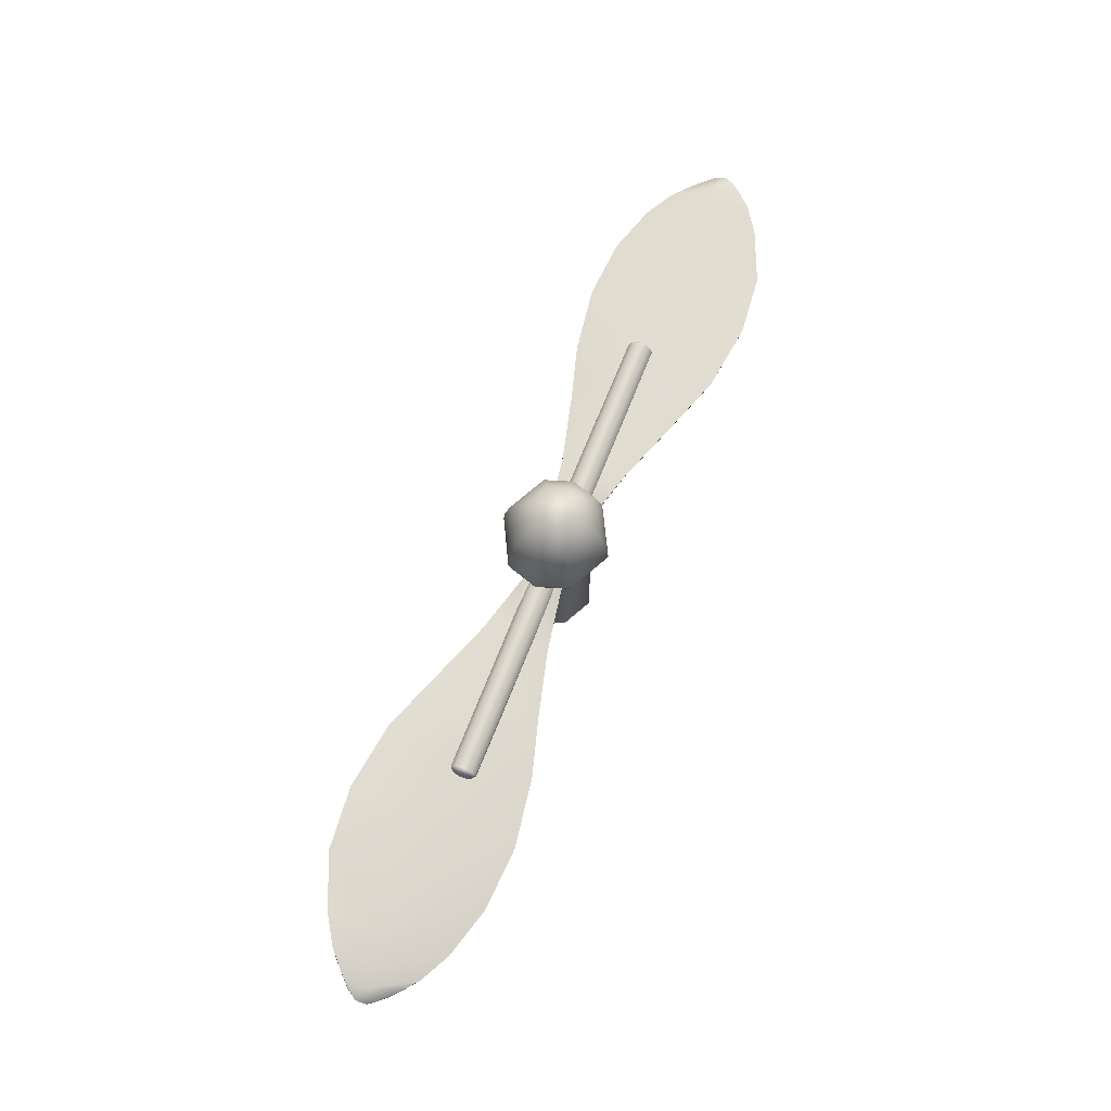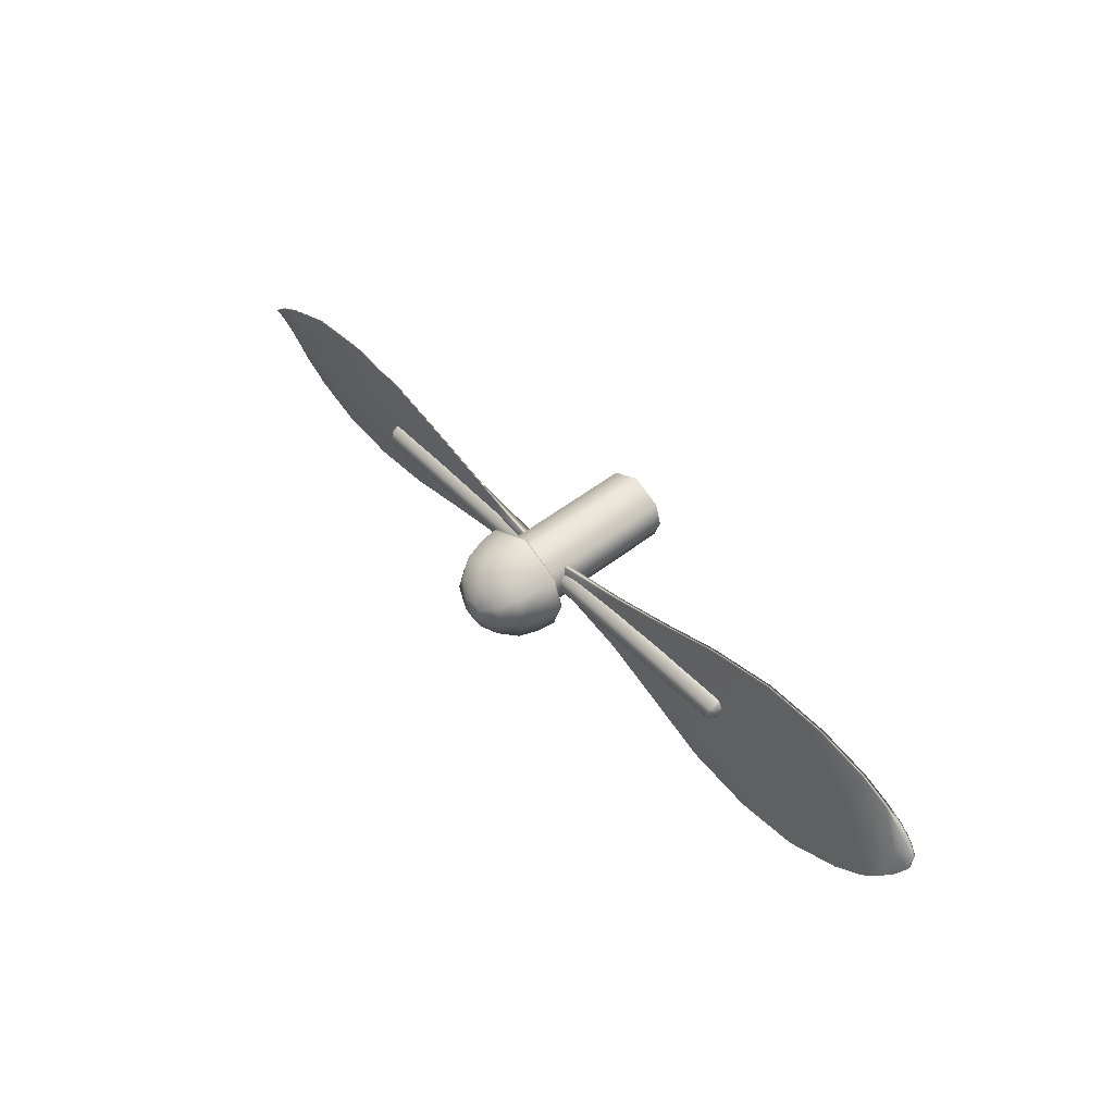
<metadata>
{"format":"obj","ext":"obj","renderer":"f3d","projection":"perspective","resolution":1024,"background":"white","views":[{"elev":68.9,"azim":-68.5,"up":"+Y"},{"elev":49.1,"azim":-131.1,"up":"+Z"}]}
</metadata>
<code>
g ENV_S05_ChevronArrowDown_Fans_MO
v 1.816 0.008549 -0.4573
v 1.386 0.02981 -0.3951
v 1.385 -0.0004976 -0.3902
v 1.815 -0.02176 -0.4518
v 2.21 -0.005293 -0.4309
v 2.209 -0.03569 -0.425
v 0.0404 0.1042 0.0764
v -0.01533 0.12 0.03551
v -0.0176 0.1837 0.0138
v 0.03859 0.1461 0.02574
v 0.2504 0.09214 0.1196
v 0.03081 0.1071 -0.1073
v -0.02185 0.1286 -0.08617
v 0.02936 0.06672 -0.1065
v -0.02366 0.0783 -0.08554
v -0.01913 -0.03099 0.003483
v 0.2486 0.1147 0.03687
v 0.2374 0.08862 -0.1304
v 0.6306 0.08617 0.05686
v 0.6343 0.08952 0.225
v 1.051 0.1031 0.3786
v 0.2363 0.05578 -0.1292
v 0.03741 -0.01606 0.01877
v 0.03931 0.07097 0.07342
v -0.01751 0.07016 0.03117
v 0.0404 0.1042 0.0764
v -0.01533 0.12 0.03551
v 0.2504 0.09214 0.1196
v 0.2501 0.07233 0.1177
v 0.2478 -0.002759 0.03289
v 0.6343 0.07857 0.224
v 0.6343 0.08952 0.225
v 0.6133 0.03641 -0.1893
v 1.05 0.09368 0.3778
v 1.051 0.1031 0.3786
v 0.6301 0.01398 0.05641
v 0.6142 0.06681 -0.1919
v 1.046 0.08165 0.08228
v 1.025 0.048 -0.294
v 1.412 0.08265 0.08654
v 1.417 0.118 0.5112
v 1.846 0.1253 0.5721
v 1.024 0.0176 -0.2898
v 1.845 0.0764 0.07966
v 2.236 0.1242 0.5378
v 1.386 0.02981 -0.3951
v 1.816 0.008549 -0.4573
v 1.385 -0.0004976 -0.3902
v 1.046 0.02103 0.08464
v 2.235 0.06699 0.08011
v 2.21 -0.005293 -0.4309
v 1.412 0.02167 0.08997
v 1.815 -0.02176 -0.4518
v 2.551 0.05406 0.04528
v 2.569 0.1149 0.4033
v 1.417 0.1098 0.5106
v 1.417 0.118 0.5112
v 1.845 0.01642 0.08418
v 2.209 -0.03569 -0.425
v 1.847 0.1189 0.5716
v 1.846 0.1253 0.5721
v 2.532 -0.02013 -0.3352
v 2.731 0.04311 0.02538
v 2.746 0.1001 0.2932
v 2.848 0.07966 0.1984
v 2.865 0.006469 0.01316
v 2.918 0.04582 0.1288
v 2.965 0.00294 0.06772
v 2.96 -0.02872 0.0007689
v 2.918 -0.03316 -0.04908
v 2.874 -0.03388 -0.0992
v 2.815 -0.03225 -0.1539
v 2.717 -0.02891 -0.2355
v 2.53 -0.05044 -0.3303
v 2.716 -0.05903 -0.2312
v 2.815 -0.03225 -0.1539
v 2.234 0.00683 0.08129
v 2.814 -0.06175 -0.1518
v 2.874 -0.03388 -0.0992
v 2.549 -0.006921 0.04184
v 2.568 0.1082 0.4027
v 2.236 0.1183 0.5372
v 2.236 0.1242 0.5378
v 2.569 0.1149 0.4033
v 2.746 0.1001 0.2932
v 2.73 -0.0185 0.01588
v 2.746 0.09187 0.2943
v 2.848 0.07966 0.1984
v 2.84 -0.03922 0.003574
v 2.814 -0.07468 -0.1405
v 2.848 0.06907 0.2015
v 2.872 -0.06283 -0.09766
v 2.919 0.03099 0.1322
v 2.918 0.04582 0.1288
v 2.866 -0.07505 -0.09106
v 2.915 -0.06111 -0.04809
v 2.918 -0.03316 -0.04908
v 2.96 -0.02872 0.0007689
v 2.904 -0.07315 -0.04673
v 2.956 -0.0546 0.001583
v 2.905 0.01443 0.1149
v 2.963 -0.01769 0.06926
v 2.965 0.00294 0.06772
v 2.945 -0.03135 0.05822
v 2.938 -0.06645 -0.004026
v 1.54 0.06537 -0.04447
v 1.526 0.08554 -0.066
v 1.526 0.06537 -0.06917
v 1.54 0.07794 -0.04248
v 1.544 0.06537 -0.01524
v 1.54 0.09821 -0.02773
v 1.526 0.1182 -0.0423
v 1.544 0.06889 -0.0147
v 1.544 0.06537 -0.003845
v 1.544 0.07459 -0.01063
v 1.54 0.106 -0.003845
v 1.526 0.1307 -0.003845
v 1.544 0.07676 -0.003845
v 1.54 0.09821 0.01995
v 1.526 0.1182 0.03451
v 1.544 0.07459 0.00285
v 1.544 0.06889 0.006921
v 1.544 0.06537 0.007554
v 1.54 0.06537 0.03669
v 1.54 0.07794 0.0347
v 1.526 0.08554 0.05822
v 1.526 0.06537 0.06138
v 1.526 0.08554 0.05822
v 1.526 0.06537 0.06138
v 1.506 0.06537 0.07794
v 1.506 0.0907 0.07387
v 0.01081 0.06537 0.08373
v 0.01081 0.09251 0.07939
v 0.01081 0.1363 0.04763
v 1.506 0.1316 0.0442
v 1.526 0.1182 0.03451
v 0.01081 0.153 -0.003845
v 1.506 0.1472 -0.003845
v 1.526 0.1307 -0.003845
v 0.01081 0.1363 -0.05541
v 1.506 0.1316 -0.05198
v 1.526 0.1182 -0.0423
v 0.01081 0.09251 -0.08717
v 1.506 0.0907 -0.08165
v 1.526 0.08554 -0.066
v 0.01081 0.06537 -0.09151
v 1.526 0.06537 -0.06917
v 1.506 0.06537 -0.08572
v -1.816 0.008549 0.4573
v -1.386 0.02981 0.3951
v -1.385 -0.0004976 0.3902
v -1.815 -0.02176 0.4518
v -2.21 -0.005293 0.4309
v -2.209 -0.03569 0.425
v -0.0404 0.1042 -0.0764
v 0.01533 0.12 -0.03551
v 0.0176 0.1837 -0.0138
v -0.03859 0.1461 -0.02574
v -0.2504 0.09214 -0.1196
v -0.03081 0.1071 0.1073
v 0.02185 0.1286 0.08617
v -0.02936 0.06672 0.1065
v 0.02366 0.0783 0.08554
v 0.01913 -0.03099 -0.003483
v -0.2486 0.1147 -0.03687
v -0.2374 0.08862 0.1304
v -0.6306 0.08617 -0.05686
v -0.6343 0.08952 -0.225
v -1.051 0.1031 -0.3786
v -0.2363 0.05578 0.1292
v -0.03741 -0.01606 -0.01877
v -0.03931 0.07097 -0.07342
v 0.01742 0.07016 -0.03117
v -0.0404 0.1042 -0.0764
v 0.01533 0.12 -0.03551
v -0.2504 0.09214 -0.1196
v -0.2501 0.07233 -0.1177
v -0.2478 -0.002759 -0.03289
v -0.6343 0.07857 -0.224
v -0.6343 0.08952 -0.225
v -0.6133 0.03641 0.1893
v -1.05 0.09368 -0.3778
v -1.051 0.1031 -0.3786
v -0.6301 0.01398 -0.05641
v -0.6142 0.06681 0.1919
v -1.046 0.08165 -0.08228
v -1.025 0.048 0.294
v -1.412 0.08265 -0.08654
v -1.417 0.118 -0.5112
v -1.846 0.1253 -0.5721
v -1.024 0.0176 0.2898
v -1.845 0.0764 -0.07966
v -2.236 0.1242 -0.5378
v -1.386 0.02981 0.3951
v -1.816 0.008549 0.4573
v -1.385 -0.0004976 0.3902
v -1.046 0.02103 -0.08464
v -2.235 0.06699 -0.08011
v -2.21 -0.005293 0.4309
v -1.412 0.02167 -0.08997
v -1.815 -0.02176 0.4518
v -2.551 0.05406 -0.04528
v -2.569 0.1149 -0.4033
v -1.417 0.1098 -0.5106
v -1.417 0.118 -0.5112
v -1.845 0.01642 -0.08418
v -2.209 -0.03569 0.425
v -1.847 0.1189 -0.5716
v -1.846 0.1253 -0.5721
v -2.532 -0.02013 0.3352
v -2.731 0.04311 -0.02538
v -2.746 0.1001 -0.2932
v -2.848 0.07966 -0.1984
v -2.865 0.006469 -0.01316
v -2.918 0.04582 -0.1288
v -2.965 0.00294 -0.06772
v -2.96 -0.02872 -0.0007691
v -2.918 -0.03316 0.04908
v -2.874 -0.03388 0.0992
v -2.815 -0.03225 0.1539
v -2.717 -0.02891 0.2355
v -2.53 -0.05044 0.3303
v -2.716 -0.05903 0.2312
v -2.815 -0.03225 0.1539
v -2.234 0.00683 -0.08129
v -2.814 -0.06175 0.1518
v -2.874 -0.03388 0.0992
v -2.549 -0.006921 -0.04184
v -2.568 0.1082 -0.4027
v -2.236 0.1183 -0.5372
v -2.236 0.1242 -0.5378
v -2.569 0.1149 -0.4033
v -2.746 0.1001 -0.2932
v -2.73 -0.0185 -0.01588
v -2.746 0.09187 -0.2943
v -2.848 0.07966 -0.1984
v -2.84 -0.03922 -0.003574
v -2.814 -0.07468 0.1405
v -2.848 0.06907 -0.2015
v -2.872 -0.06283 0.09766
v -2.919 0.03099 -0.1322
v -2.918 0.04582 -0.1288
v -2.866 -0.07505 0.09106
v -2.915 -0.06111 0.04809
v -2.918 -0.03316 0.04908
v -2.96 -0.02872 -0.0007691
v -2.904 -0.07315 0.04673
v -2.956 -0.0546 -0.001493
v -2.905 0.01443 -0.1149
v -2.963 -0.01769 -0.06926
v -2.965 0.00294 -0.06772
v -2.945 -0.03135 -0.05822
v -2.938 -0.06645 0.004026
v -1.54 0.06537 0.04447
v -1.526 0.08554 0.066
v -1.526 0.06537 0.06917
v -1.54 0.07794 0.04248
v -1.544 0.06537 0.01524
v -1.54 0.09821 0.02773
v -1.526 0.1182 0.0423
v -1.544 0.06889 0.0147
v -1.544 0.06537 0.003845
v -1.544 0.07459 0.01063
v -1.54 0.106 0.003845
v -1.526 0.1307 0.003845
v -1.544 0.07676 0.003845
v -1.54 0.09821 -0.01995
v -1.526 0.1182 -0.03451
v -1.544 0.07459 -0.00285
v -1.544 0.06889 -0.006921
v -1.544 0.06537 -0.007464
v -1.54 0.06537 -0.03669
v -1.54 0.07794 -0.0347
v -1.526 0.08554 -0.05822
v -1.526 0.06537 -0.06138
v -1.526 0.08554 -0.05822
v -1.526 0.06537 -0.06138
v -1.506 0.06537 -0.07794
v -1.506 0.0907 -0.07387
v -0.01081 0.06537 -0.08373
v -0.01081 0.09251 -0.07939
v -0.01081 0.1363 -0.04763
v -1.506 0.1316 -0.0442
v -1.526 0.1182 -0.03451
v -0.01081 0.153 0.003845
v -1.506 0.1472 0.003845
v -1.526 0.1307 0.003845
v -0.01081 0.1363 0.05541
v -1.506 0.1316 0.05198
v -1.526 0.1182 0.0423
v -0.01081 0.09251 0.08717
v -1.506 0.0907 0.08165
v -1.526 0.08554 0.066
v -0.01081 0.06537 0.09151
v -1.526 0.06537 0.06917
v -1.506 0.06537 0.08572
v 0.01543 -0.6859 0.2288
v 0.01543 0.2311 0.2288
v 0.2037 0.2311 0.1329
v 0.2037 -0.6859 0.1329
v 0.2481 0.2311 -0.003845
v 0.2481 -0.6859 -0.003845
v 0.3262 0.2311 -0.003845
v 0.2481 0.2311 -0.003845
v 0.2037 0.2311 0.1329
v 0.2668 0.2311 0.1788
v 0.01543 0.2311 0.2288
v 0.01543 0.2311 0.3069
v 0.01543 0.2361 0.3243
v 0.2809 0.2361 0.189
v 0.3436 0.2361 -0.003845
v 0.2809 0.2361 0.189
v 0.3556 0.2495 -0.003845
v 0.3436 0.2361 -0.003845
v 0.2906 0.2495 0.1961
v 0.01543 0.2361 0.3243
v 0.3586 0.2672 -0.003845
v 0.01543 0.2495 0.3363
v 0.2931 0.2672 0.1979
v 0.01543 0.2672 0.3393
v 0.346 0.3726 -0.003845
v 0.2829 0.3726 0.1905
v 0.01543 0.3726 0.3267
v 0.01543 0.5047 0.2861
v 0.25 0.5047 0.1666
v 0.3054 0.5047 -0.003845
v 0.01543 0.6161 0.1984
v 0.179 0.6161 0.115
v 0.2176 0.6161 -0.003845
v 0.01543 0.6738 0.07939
v 0.08274 0.6738 0.0451
v 0.09866 0.6738 -0.003845
v 0.01543 0.6859 -0.003845
v -0.1728 -0.6859 0.1329
v 0.01543 0.2311 0.2288
v 0.01543 -0.6859 0.2288
v -0.1728 0.2311 0.1329
v -0.2173 -0.6859 -0.003845
v -0.2173 0.2311 -0.003845
v -0.2953 0.2311 -0.003845
v -0.1728 0.2311 0.1329
v -0.2173 0.2311 -0.003845
v -0.236 0.2311 0.1788
v 0.01543 0.2311 0.2288
v 0.01543 0.2311 0.3069
v 0.01543 0.2361 0.3243
v -0.2501 0.2361 0.189
v -0.3128 0.2361 -0.003845
v -0.2501 0.2361 0.189
v -0.3128 0.2361 -0.003845
v -0.3248 0.2495 -0.003845
v -0.2598 0.2495 0.1961
v 0.01543 0.2361 0.3243
v 0.01543 0.2495 0.3363
v -0.3277 0.2672 -0.003845
v -0.2622 0.2672 0.1979
v 0.01543 0.2672 0.3393
v 0.01543 0.3726 0.3267
v -0.252 0.3726 0.1905
v -0.3152 0.3726 -0.003845
v -0.2746 0.5047 -0.003845
v -0.2192 0.5047 0.1666
v 0.01543 0.5047 0.2861
v -0.1868 0.6161 -0.003845
v -0.1481 0.6161 0.115
v 0.01543 0.6161 0.1984
v -0.06781 0.6738 -0.003845
v -0.05189 0.6738 0.0451
v 0.01543 0.6738 0.07939
v 0.01543 0.6859 -0.003845
v 0.2037 -0.6859 -0.1406
v 0.01543 0.2311 -0.2365
v 0.01543 -0.6859 -0.2365
v 0.2037 0.2311 -0.1406
v 0.2481 -0.6859 -0.003845
v 0.2481 0.2311 -0.003845
v 0.3262 0.2311 -0.003845
v 0.2037 0.2311 -0.1406
v 0.2481 0.2311 -0.003845
v 0.2668 0.2311 -0.1865
v 0.01543 0.2311 -0.2365
v 0.01543 0.2311 -0.3146
v 0.01543 0.2361 -0.332
v 0.2809 0.2361 -0.1967
v 0.3436 0.2361 -0.003845
v 0.2809 0.2361 -0.1967
v 0.3436 0.2361 -0.003845
v 0.3556 0.2495 -0.003845
v 0.2906 0.2495 -0.2038
v 0.01543 0.2361 -0.332
v 0.01543 0.2495 -0.3441
v 0.3586 0.2672 -0.003845
v 0.2931 0.2672 -0.2056
v 0.01543 0.2672 -0.347
v 0.01543 0.3726 -0.3344
v 0.2829 0.3726 -0.1982
v 0.346 0.3726 -0.003845
v 0.3054 0.5047 -0.003845
v 0.25 0.5047 -0.1743
v 0.01543 0.5047 -0.2939
v 0.2176 0.6161 -0.003845
v 0.179 0.6161 -0.1227
v 0.01543 0.6161 -0.206
v 0.09866 0.6738 -0.003845
v 0.08274 0.6738 -0.05279
v 0.01543 0.6738 -0.08708
v 0.01543 0.6859 -0.003845
v 0.01543 -0.6859 -0.2365
v 0.01543 0.2311 -0.2365
v -0.1728 0.2311 -0.1406
v -0.1728 -0.6859 -0.1406
v -0.2173 0.2311 -0.003845
v -0.2173 -0.6859 -0.003845
v 0.01543 0.2311 -0.3146
v -0.1728 0.2311 -0.1406
v 0.01543 0.2311 -0.2365
v -0.236 0.2311 -0.1865
v -0.2173 0.2311 -0.003845
v -0.2953 0.2311 -0.003845
v -0.3128 0.2361 -0.003845
v -0.2501 0.2361 -0.1967
v 0.01543 0.2361 -0.332
v -0.2501 0.2361 -0.1967
v -0.3248 0.2495 -0.003845
v -0.3128 0.2361 -0.003845
v -0.2598 0.2495 -0.2038
v 0.01543 0.2361 -0.332
v -0.3277 0.2672 -0.003845
v 0.01543 0.2495 -0.3441
v -0.2622 0.2672 -0.2056
v 0.01543 0.2672 -0.347
v -0.3152 0.3726 -0.003845
v -0.252 0.3726 -0.1982
v 0.01543 0.3726 -0.3344
v 0.01543 0.5047 -0.2939
v -0.2192 0.5047 -0.1743
v -0.2746 0.5047 -0.003845
v 0.01543 0.6161 -0.206
v -0.1481 0.6161 -0.1227
v -0.1868 0.6161 -0.003845
v 0.01543 0.6738 -0.08708
v -0.05189 0.6738 -0.05279
v -0.06781 0.6738 -0.003845
v 0.01543 0.6859 -0.003845
g ENV_S05_ChevronArrowDown_Fans_MO_0
f 3 2 1
f 4 3 1
f 1 5 4
f 5 6 4
f 9 8 7
f 10 9 7
f 10 7 11
f 10 12 9
f 12 13 9
f 12 14 13
f 14 15 13
f 16 15 14
f 17 10 11
f 18 12 10
f 17 18 10
f 17 11 19
f 17 19 18
f 11 20 19
f 19 20 21
f 22 14 12
f 18 22 12
f 23 16 14
f 23 14 22
f 23 24 16
f 24 25 16
f 24 26 25
f 26 27 25
f 28 26 24
f 29 24 23
f 29 28 24
f 30 23 22
f 30 29 23
f 28 29 31
f 29 30 31
f 32 28 31
f 22 18 33
f 30 22 33
f 32 31 34
f 35 32 34
f 30 36 31
f 36 30 33
f 34 31 36
f 18 37 33
f 19 37 18
f 19 38 37
f 38 19 21
f 37 39 33
f 38 39 37
f 38 21 40
f 38 40 39
f 21 41 40
f 40 41 42
f 36 33 43
f 39 43 33
f 44 40 42
f 42 45 44
f 40 46 39
f 39 46 43
f 46 40 44
f 47 46 44
f 46 48 43
f 49 36 43
f 49 43 48
f 49 34 36
f 44 50 47
f 45 50 44
f 50 51 47
f 52 49 48
f 49 52 34
f 52 48 53
f 50 45 54
f 50 54 51
f 45 55 54
f 52 56 34
f 35 34 56
f 57 35 56
f 58 52 53
f 56 52 58
f 53 59 58
f 57 56 60
f 60 56 58
f 61 57 60
f 54 62 51
f 51 62 59
f 63 54 55
f 54 63 62
f 64 63 55
f 64 65 63
f 65 66 63
f 66 65 67
f 68 66 67
f 66 68 69
f 70 66 69
f 66 70 71
f 72 66 71
f 66 72 73
f 63 66 73
f 63 73 62
f 62 74 59
f 62 73 74
f 73 75 74
f 73 76 75
f 77 59 74
f 59 77 58
f 58 77 60
f 76 78 75
f 76 79 78
f 80 77 74
f 80 74 75
f 77 80 81
f 77 82 60
f 82 77 81
f 60 82 61
f 82 83 61
f 82 81 83
f 81 84 83
f 85 84 81
f 80 86 81
f 86 80 75
f 87 85 81
f 86 87 81
f 85 87 88
f 86 75 89
f 86 89 87
f 89 75 90
f 78 90 75
f 87 91 88
f 89 91 87
f 78 92 90
f 79 92 78
f 88 91 93
f 94 88 93
f 89 90 95
f 92 95 90
f 96 92 79
f 97 96 79
f 97 98 96
f 99 95 92
f 96 99 92
f 99 89 95
f 98 100 96
f 96 100 99
f 93 91 101
f 91 89 101
f 94 93 102
f 102 100 98
f 103 94 102
f 103 102 98
f 93 101 104
f 102 93 104
f 89 104 101
f 102 104 100
f 100 105 99
f 89 99 105
f 104 105 100
f 104 89 105
f 108 107 106
f 107 109 106
f 106 109 110
f 111 109 107
f 112 111 107
f 109 113 110
f 113 114 110
f 115 113 109
f 111 115 109
f 113 115 114
f 116 111 112
f 117 116 112
f 118 115 111
f 115 118 114
f 116 118 111
f 119 116 117
f 120 119 117
f 121 118 116
f 118 121 114
f 119 121 116
f 121 122 114
f 122 121 119
f 123 114 122
f 124 123 122
f 125 119 120
f 125 122 119
f 125 124 122
f 126 125 120
f 127 124 125
f 126 127 125
f 130 129 128
f 131 130 128
f 130 131 132
f 131 133 132
f 134 133 131
f 131 128 135
f 135 134 131
f 128 136 135
f 137 134 135
f 135 136 138
f 138 137 135
f 136 139 138
f 140 137 138
f 138 139 141
f 141 140 138
f 139 142 141
f 143 140 141
f 141 142 144
f 144 143 141
f 142 145 144
f 146 143 144
f 144 145 147
f 148 146 144
f 148 144 147
f 151 150 149
f 152 151 149
f 149 153 152
f 153 154 152
f 157 156 155
f 158 157 155
f 158 155 159
f 158 160 157
f 160 161 157
f 160 162 161
f 162 163 161
f 164 163 162
f 165 158 159
f 166 160 158
f 165 166 158
f 165 159 167
f 165 167 166
f 159 168 167
f 167 168 169
f 170 162 160
f 166 170 160
f 171 164 162
f 171 162 170
f 171 172 164
f 172 173 164
f 172 174 173
f 174 175 173
f 176 174 172
f 177 172 171
f 177 176 172
f 178 171 170
f 178 177 171
f 176 177 179
f 177 178 179
f 180 176 179
f 170 166 181
f 178 170 181
f 180 179 182
f 183 180 182
f 178 184 179
f 184 178 181
f 182 179 184
f 166 185 181
f 167 185 166
f 167 186 185
f 186 167 169
f 185 187 181
f 186 187 185
f 186 169 188
f 186 188 187
f 169 189 188
f 188 189 190
f 184 181 191
f 187 191 181
f 192 188 190
f 190 193 192
f 188 194 187
f 187 194 191
f 194 188 192
f 195 194 192
f 194 196 191
f 197 184 191
f 197 191 196
f 197 182 184
f 192 198 195
f 193 198 192
f 198 199 195
f 200 197 196
f 197 200 182
f 200 196 201
f 198 193 202
f 198 202 199
f 193 203 202
f 200 204 182
f 183 182 204
f 205 183 204
f 206 200 201
f 204 200 206
f 201 207 206
f 205 204 208
f 208 204 206
f 209 205 208
f 202 210 199
f 199 210 207
f 211 202 203
f 202 211 210
f 212 211 203
f 212 213 211
f 213 214 211
f 214 213 215
f 216 214 215
f 214 216 217
f 218 214 217
f 214 218 219
f 220 214 219
f 214 220 221
f 211 214 221
f 211 221 210
f 210 222 207
f 210 221 222
f 221 223 222
f 221 224 223
f 225 207 222
f 207 225 206
f 206 225 208
f 224 226 223
f 224 227 226
f 228 225 222
f 228 222 223
f 225 228 229
f 225 230 208
f 230 225 229
f 208 230 209
f 230 231 209
f 230 229 231
f 229 232 231
f 233 232 229
f 228 234 229
f 234 228 223
f 235 233 229
f 234 235 229
f 233 235 236
f 234 223 237
f 234 237 235
f 237 223 238
f 226 238 223
f 235 239 236
f 237 239 235
f 226 240 238
f 227 240 226
f 236 239 241
f 242 236 241
f 237 238 243
f 240 243 238
f 244 240 227
f 245 244 227
f 245 246 244
f 247 243 240
f 244 247 240
f 247 237 243
f 246 248 244
f 244 248 247
f 241 239 249
f 239 237 249
f 242 241 250
f 250 248 246
f 251 242 250
f 251 250 246
f 241 249 252
f 250 241 252
f 237 252 249
f 250 252 248
f 248 253 247
f 237 247 253
f 252 253 248
f 252 237 253
f 256 255 254
f 255 257 254
f 254 257 258
f 259 257 255
f 260 259 255
f 257 261 258
f 261 262 258
f 263 261 257
f 259 263 257
f 261 263 262
f 264 259 260
f 265 264 260
f 266 263 259
f 263 266 262
f 264 266 259
f 267 264 265
f 268 267 265
f 269 266 264
f 266 269 262
f 267 269 264
f 269 270 262
f 270 269 267
f 271 262 270
f 272 271 270
f 273 267 268
f 273 270 267
f 273 272 270
f 274 273 268
f 275 272 273
f 274 275 273
f 278 277 276
f 279 278 276
f 278 279 280
f 279 281 280
f 282 281 279
f 279 276 283
f 283 282 279
f 276 284 283
f 285 282 283
f 283 284 286
f 286 285 283
f 284 287 286
f 288 285 286
f 286 287 289
f 289 288 286
f 287 290 289
f 291 288 289
f 289 290 292
f 292 291 289
f 290 293 292
f 294 291 292
f 292 293 295
f 296 294 292
f 296 292 295
f 299 298 297
f 300 299 297
f 301 299 300
f 302 301 300
f 305 304 303
f 306 305 303
f 307 305 306
f 308 307 306
f 309 308 306
f 310 309 306
f 310 306 303
f 311 310 303
f 314 313 312
f 313 315 312
f 312 315 316
f 313 317 315
f 315 318 316
f 317 319 315
f 315 319 318
f 319 320 318
f 319 317 321
f 320 319 322
f 322 319 321
f 323 320 322
f 323 322 324
f 322 321 325
f 322 325 324
f 321 326 325
f 324 325 327
f 325 326 328
f 325 328 327
f 326 329 328
f 327 328 330
f 328 329 331
f 328 331 330
f 329 332 331
f 330 331 333
f 331 332 333
f 336 335 334
f 335 337 334
f 334 337 338
f 337 339 338
f 342 341 340
f 341 343 340
f 341 344 343
f 344 345 343
f 345 346 343
f 346 347 343
f 343 347 340
f 347 348 340
f 351 350 349
f 352 351 349
f 352 349 353
f 354 352 353
f 355 351 352
f 356 352 354
f 356 355 352
f 357 356 354
f 356 357 358
f 355 356 359
f 359 356 358
f 360 355 359
f 360 359 361
f 359 358 362
f 359 362 361
f 358 363 362
f 361 362 364
f 362 363 365
f 362 365 364
f 363 366 365
f 364 365 367
f 365 366 368
f 365 368 367
f 366 369 368
f 367 368 370
f 368 369 370
f 373 372 371
f 372 374 371
f 371 374 375
f 374 376 375
f 379 378 377
f 378 380 377
f 378 381 380
f 381 382 380
f 382 383 380
f 383 384 380
f 380 384 377
f 384 385 377
f 388 387 386
f 389 388 386
f 389 386 390
f 391 389 390
f 392 388 389
f 393 389 391
f 393 392 389
f 394 393 391
f 393 394 395
f 392 393 396
f 396 393 395
f 397 392 396
f 397 396 398
f 396 395 399
f 396 399 398
f 395 400 399
f 398 399 401
f 399 400 402
f 399 402 401
f 400 403 402
f 401 402 404
f 402 403 405
f 402 405 404
f 403 406 405
f 404 405 407
f 405 406 407
f 410 409 408
f 411 410 408
f 412 410 411
f 413 412 411
f 416 415 414
f 415 417 414
f 415 418 417
f 418 419 417
f 419 420 417
f 420 421 417
f 417 421 414
f 421 422 414
f 425 424 423
f 424 426 423
f 423 426 427
f 424 428 426
f 426 429 427
f 428 430 426
f 426 430 429
f 430 431 429
f 430 428 432
f 431 430 433
f 433 430 432
f 434 431 433
f 434 433 435
f 433 432 436
f 433 436 435
f 432 437 436
f 435 436 438
f 436 437 439
f 436 439 438
f 437 440 439
f 438 439 441
f 439 440 442
f 439 442 441
f 440 443 442
f 441 442 444
f 442 443 444

</code>
